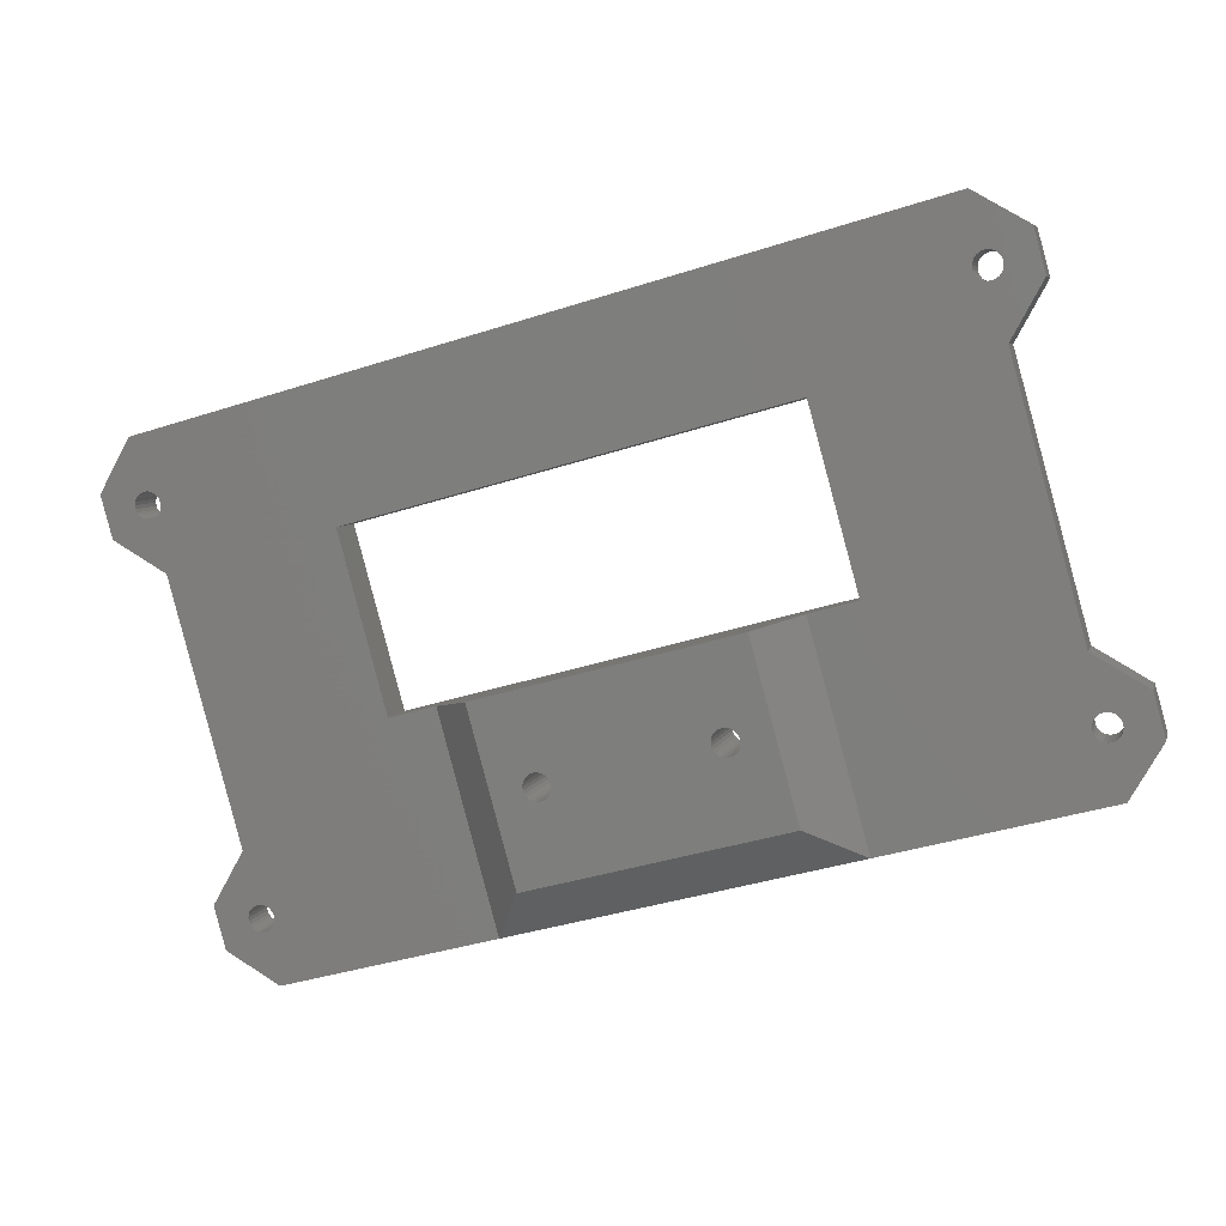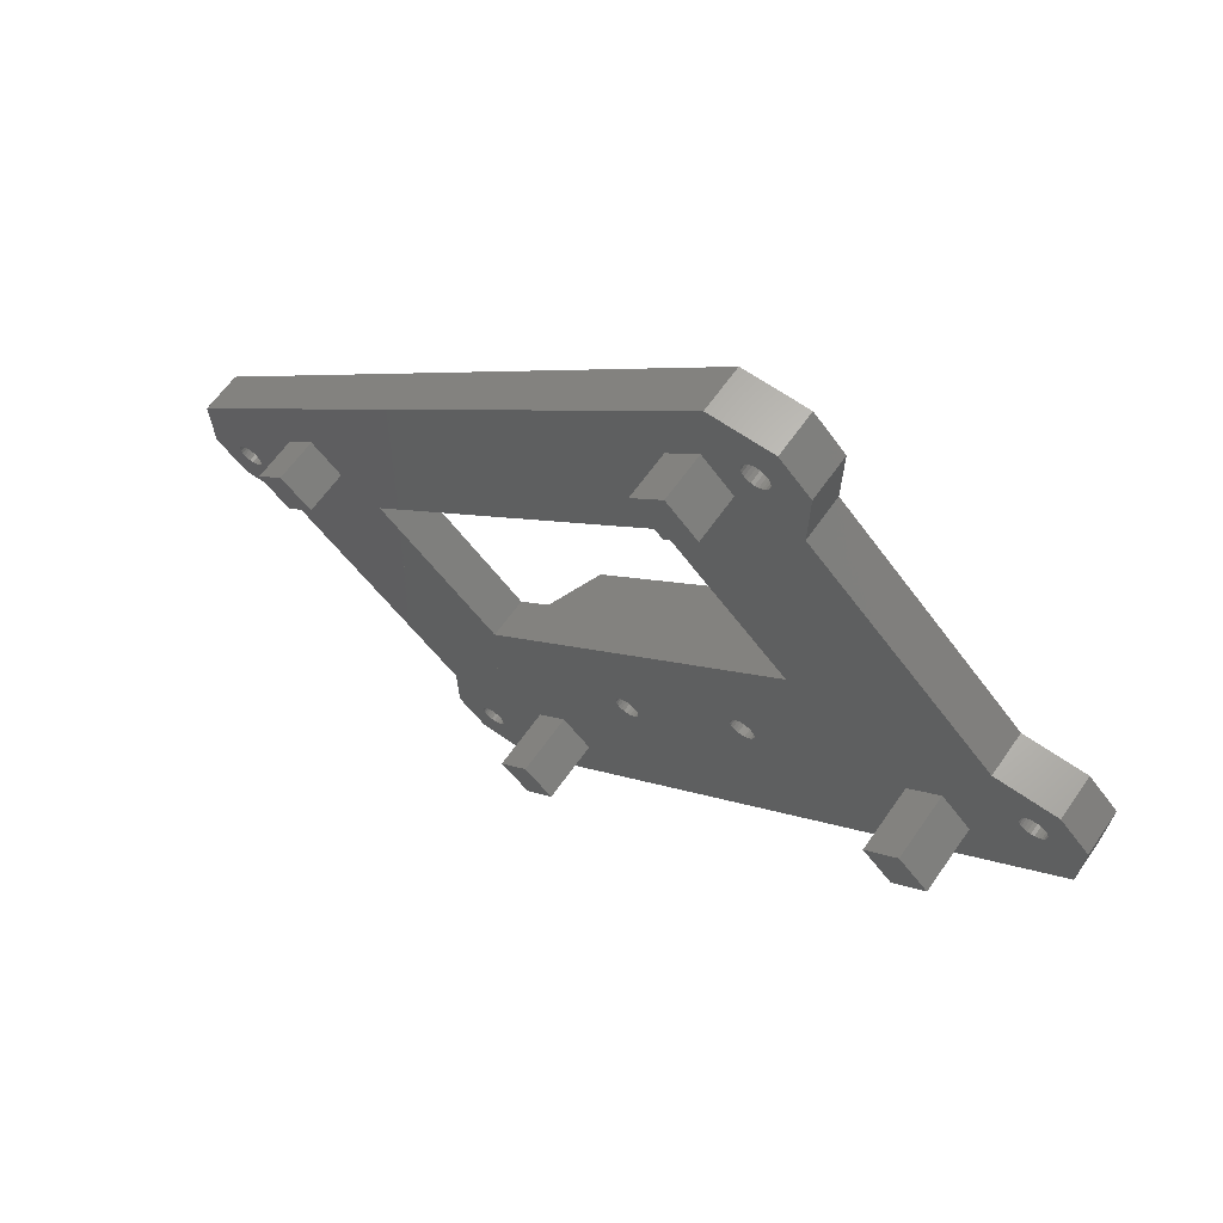
<metadata>
{"format":"stl","ext":"stl","renderer":"f3d","projection":"perspective","resolution":1024,"background":"white","views":[{"elev":-40.6,"azim":-158.6,"up":"+Z"},{"elev":5.2,"azim":54.9,"up":"+Y"}]}
</metadata>
<code>
# stl→obj: 368 verts, 760 faces
v 122.2 -1.136 137.5
v 213.2 2.399 134
v 122.2 2.399 134
v 213.2 -1.136 137.5
v 122.2 -33.31 105.3
v 122.2 -8.361 123.2
v 122.2 -29.77 101.8
v 122.2 -11.9 126.7
v 140.2 -36.84 101.8
v 135.2 -8.207 130.4
v 135.2 -36.84 101.8
v 140.2 -8.207 130.4
v 117.2 -36.84 101.8
v 120.8 -38.34 100.3
v 120.7 -38.61 100
v 120.9 -38.08 100.6
v 121.1 -37.86 100.8
v 121.5 -37.69 100.9
v 121.8 -37.59 101.1
v 122.2 -37.55 101.1
v 122.6 -37.59 101.1
v 122.2 -7.5 131.1
v 122.6 -7.464 131.2
v 123 -37.69 100.9
v 123 -7.358 131.3
v 123.3 -37.86 100.8
v 123.3 -7.189 131.5
v 123.5 -38.08 100.6
v 123.5 -6.97 131.7
v 123.6 -38.34 100.3
v 123.6 -6.714 131.9
v 123.7 -38.61 100
v 123.7 -6.439 132.2
v 117.2 -4.672 134
v 117.2 -8.207 130.4
v 120.8 -6.714 131.9
v 120.7 -6.439 132.2
v 120.9 -6.97 131.7
v 121.1 -7.189 131.5
v 121.5 -7.358 131.3
v 121.8 -7.464 131.2
v 122.2 -43.92 94.72
v 117.2 -40.38 98.26
v 120.8 -38.89 99.75
v 120.9 -39.14 99.5
v 121.1 -39.36 99.28
v 121.5 -39.53 99.11
v 121.8 -39.64 99
v 122.2 -39.67 98.97
v 135.2 -40.38 98.26
v 213.2 -43.92 94.72
v 122.6 -39.64 99
v 123 -39.53 99.11
v 123.3 -39.36 99.28
v 123.5 -39.14 99.5
v 123.6 -38.89 99.75
v 140.2 -40.38 98.26
v 157.3 -34.33 104.3
v 157 -34.23 104.4
v 142.2 -26.24 112.4
v 140.2 -4.672 134
v 156.6 -34.06 104.6
v 156.4 -33.84 104.8
v 156.3 -33.58 105.1
v 156.2 -33.31 105.3
v 157.7 -34.37 104.3
v 158.1 -34.33 104.3
v 158.5 -34.23 104.4
v 158.8 -34.06 104.6
v 159 -33.84 104.8
v 159.1 -33.58 105.1
v 159.2 -33.31 105.3
v 198.2 -40.38 98.26
v 177.3 -34.33 104.3
v 177 -34.23 104.4
v 176.6 -34.06 104.6
v 176.4 -33.84 104.8
v 176.3 -33.58 105.1
v 176.2 -33.31 105.3
v 177.7 -34.37 104.3
v 178.1 -34.33 104.3
v 178.5 -34.23 104.4
v 178.8 -34.06 104.6
v 179 -33.84 104.8
v 179.1 -33.58 105.1
v 179.2 -33.31 105.3
v 193.2 -26.24 112.4
v 193.2 -11.74 126.9
v 203.2 -40.38 98.26
v 203.2 -36.84 101.8
v 211.8 -38.89 99.75
v 203.2 -8.207 130.4
v 211.7 -38.61 100
v 208.2 -8.207 130.4
v 208.2 -4.672 134
v 211.9 -39.14 99.5
v 212.1 -39.36 99.28
v 212.5 -39.53 99.11
v 212.8 -39.64 99
v 213.2 -39.67 98.97
v 218.2 -40.38 98.26
v 213.6 -39.64 99
v 214 -39.53 99.11
v 214.3 -39.36 99.28
v 214.5 -39.14 99.5
v 214.6 -38.89 99.75
v 214.7 -38.61 100
v 213.6 -37.59 101.1
v 213.2 -33.31 105.3
v 213.2 -37.55 101.1
v 218.2 -36.84 101.8
v 214 -37.69 100.9
v 214.3 -37.86 100.8
v 214.5 -38.08 100.6
v 214.6 -38.34 100.3
v 211.8 -38.34 100.3
v 211.7 -6.439 132.2
v 211.8 -6.714 131.9
v 211.9 -38.08 100.6
v 211.9 -6.97 131.7
v 212.1 -37.86 100.8
v 212.1 -7.189 131.5
v 212.5 -37.69 100.9
v 212.5 -7.358 131.3
v 212.8 -37.59 101.1
v 212.8 -7.464 131.2
v 213.2 -7.5 131.1
v 213.2 -11.74 126.9
v 218.2 -8.207 130.4
v 213.6 -7.464 131.2
v 214 -7.358 131.3
v 214.3 -7.189 131.5
v 214.5 -6.97 131.7
v 214.6 -6.714 131.9
v 214.7 -6.439 132.2
v 120.8 -6.165 132.5
v 120.9 -5.909 132.7
v 121.1 -5.689 133
v 121.5 -5.521 133.1
v 121.8 -5.415 133.2
v 122.2 -5.379 133.3
v 122.6 -5.415 133.2
v 135.2 -4.672 134
v 123 -5.521 133.1
v 123.3 -5.689 133
v 123.5 -5.909 132.7
v 123.6 -6.165 132.5
v 142.2 -11.74 126.9
v 203.2 -4.672 134
v 198.2 -36.84 101.8
v 211.8 -6.165 132.5
v 211.9 -5.909 132.7
v 212.1 -5.689 133
v 212.5 -5.521 133.1
v 212.8 -5.415 133.2
v 213.2 -5.379 133.3
v 213.6 -5.415 133.2
v 218.2 -4.672 134
v 214 -5.521 133.1
v 214.3 -5.689 133
v 214.5 -5.909 132.7
v 214.6 -6.165 132.5
v 157.3 -32.28 106.4
v 157 -32.39 106.2
v 156.6 -32.56 106.1
v 156.4 -32.78 105.9
v 156.3 -33.03 105.6
v 157.7 -32.25 106.4
v 158.1 -32.28 106.4
v 158.5 -32.39 106.2
v 158.8 -32.56 106.1
v 159 -32.78 105.9
v 159.1 -33.03 105.6
v 177 -32.39 106.2
v 176.6 -32.56 106.1
v 176.4 -32.78 105.9
v 176.3 -33.03 105.6
v 177.3 -32.28 106.4
v 177.7 -32.25 106.4
v 178.1 -32.28 106.4
v 178.5 -32.39 106.2
v 178.8 -32.56 106.1
v 179 -32.78 105.9
v 179.1 -33.03 105.6
v 187.7 -40.38 91.19
v 213.2 -40.38 91.19
v 147.7 -40.38 91.19
v 122.2 -40.38 91.19
v 213.2 -8.207 123.4
v 213.2 -29.77 101.8
v 142.2 -8.207 123.4
v 142.2 -22.7 108.9
v 147.7 -22.7 108.9
v 182.7 -19.17 105.3
v 152.7 -19.17 105.3
v 187.7 -22.7 108.9
v 193.2 -22.7 108.9
v 193.2 -8.207 123.4
v 218.2 -4.672 126.9
v 218.2 -1.136 130.4
v 218.2 -36.84 94.72
v 218.2 -33.31 98.26
v 117.2 -36.84 94.72
v 117.2 -33.31 98.26
v 117.2 -4.672 126.9
v 117.2 -1.136 130.4
v 120.8 -2.629 128.9
v 120.7 -2.904 128.7
v 120.9 -2.373 129.2
v 121.1 -2.154 129.4
v 121.5 -1.985 129.6
v 121.8 -1.879 129.7
v 122.2 -1.843 129.7
v 122.6 -1.879 129.7
v 123 -1.985 129.6
v 123.3 -2.154 129.4
v 123.5 -2.373 129.2
v 123.6 -2.629 128.9
v 123.7 -2.904 128.7
v 123.7 -35.08 96.49
v 211.8 -2.629 128.9
v 211.7 -2.904 128.7
v 211.9 -2.373 129.2
v 212.1 -2.154 129.4
v 212.5 -1.985 129.6
v 212.8 -1.879 129.7
v 213.2 -1.843 129.7
v 213.6 -1.879 129.7
v 214 -1.985 129.6
v 214.3 -2.154 129.4
v 214.5 -2.373 129.2
v 214.6 -2.629 128.9
v 214.7 -2.904 128.7
v 213.6 -3.928 127.6
v 213.2 -3.964 127.6
v 214 -3.822 127.7
v 214.3 -3.654 127.9
v 214.5 -3.434 128.1
v 214.6 -3.178 128.4
v 211.8 -3.178 128.4
v 211.7 -35.08 96.49
v 211.8 -34.8 96.77
v 211.9 -3.434 128.1
v 211.9 -34.55 97.02
v 212.1 -3.654 127.9
v 212.1 -34.33 97.24
v 212.5 -3.822 127.7
v 212.5 -34.16 97.41
v 212.8 -3.928 127.6
v 212.8 -34.05 97.52
v 213.2 -34.02 97.55
v 213.6 -34.05 97.52
v 214 -34.16 97.41
v 214.3 -34.33 97.24
v 214.5 -34.55 97.02
v 214.6 -34.8 96.77
v 214.7 -35.08 96.49
v 211.8 -35.35 96.22
v 211.9 -35.61 95.96
v 212.1 -35.83 95.74
v 212.5 -36 95.57
v 212.8 -36.1 95.47
v 213.2 -36.14 95.43
v 213.6 -36.1 95.47
v 214 -36 95.57
v 214.3 -35.83 95.74
v 214.5 -35.61 95.96
v 214.6 -35.35 96.22
v 120.8 -35.35 96.22
v 120.7 -35.08 96.49
v 120.9 -35.61 95.96
v 121.1 -35.83 95.74
v 121.5 -36 95.57
v 121.8 -36.1 95.47
v 122.2 -36.14 95.43
v 122.6 -36.1 95.47
v 123 -36 95.57
v 123.3 -35.83 95.74
v 123.5 -35.61 95.96
v 123.6 -35.35 96.22
v 120.8 -3.178 128.4
v 120.9 -3.434 128.1
v 121.1 -3.654 127.9
v 121.5 -3.822 127.7
v 121.8 -3.928 127.6
v 122.2 -3.964 127.6
v 122.6 -3.928 127.6
v 122.2 -34.02 97.55
v 122.6 -34.05 97.52
v 123 -3.822 127.7
v 123 -34.16 97.41
v 123.3 -3.654 127.9
v 123.3 -34.33 97.24
v 123.5 -3.434 128.1
v 123.5 -34.55 97.02
v 123.6 -3.178 128.4
v 123.6 -34.8 96.77
v 120.8 -34.8 96.77
v 120.9 -34.55 97.02
v 121.1 -34.33 97.24
v 121.5 -34.16 97.41
v 121.8 -34.05 97.52
v 156.3 -25.96 98.53
v 152.7 -33.31 91.19
v 156.4 -25.71 98.79
v 156.6 -25.49 99.01
v 157 -25.32 99.18
v 157.3 -25.21 99.28
v 156.2 -26.24 98.26
v 157.7 -25.18 99.32
v 158.1 -25.21 99.28
v 158.5 -25.32 99.18
v 158.8 -25.49 99.01
v 159 -25.71 98.79
v 159.1 -25.96 98.53
v 159.2 -26.24 98.26
v 176.4 -25.71 98.79
v 176.3 -25.96 98.53
v 176.2 -26.24 98.26
v 176.6 -25.49 99.01
v 177 -25.32 99.18
v 177.3 -25.21 99.28
v 177.7 -25.18 99.32
v 178.1 -25.21 99.28
v 178.5 -25.32 99.18
v 178.8 -25.49 99.01
v 179 -25.71 98.79
v 179.1 -25.96 98.53
v 179.2 -26.24 98.26
v 157.3 -27.26 97.23
v 182.7 -33.31 91.19
v 157 -27.16 97.34
v 156.6 -26.99 97.51
v 156.4 -26.77 97.73
v 156.3 -26.51 97.98
v 157.7 -27.3 97.2
v 158.1 -27.26 97.23
v 158.5 -27.16 97.34
v 158.8 -26.99 97.51
v 159 -26.77 97.73
v 159.1 -26.51 97.98
v 176.4 -26.77 97.73
v 176.3 -26.51 97.98
v 176.6 -26.99 97.51
v 177 -27.16 97.34
v 177.3 -27.26 97.23
v 177.7 -27.3 97.2
v 178.1 -27.26 97.23
v 178.5 -27.16 97.34
v 178.8 -26.99 97.51
v 179 -26.77 97.73
v 179.1 -26.51 97.98
v 140.2 -11.88 134.1
v 135.2 -8.349 137.6
v 135.2 -11.88 134.1
v 140.2 -8.349 137.6
v 208.2 -11.88 134.1
v 203.2 -8.349 137.6
v 203.2 -11.88 134.1
v 208.2 -8.349 137.6
v 140.2 -45.68 103.6
v 135.2 -42.15 107.1
v 135.2 -45.68 103.6
v 140.2 -42.15 107.1
v 203.2 -45.68 103.6
v 198.2 -42.15 107.1
v 198.2 -45.68 103.6
v 203.2 -42.15 107.1
f 1 2 3
f 2 1 4
f 5 6 7
f 6 5 8
f 9 10 11
f 10 9 12
f 13 14 5
f 14 13 15
f 5 14 16
f 5 16 17
f 5 17 18
f 5 18 19
f 5 19 20
f 5 20 21
f 5 21 8
f 8 21 22
f 22 21 23
f 23 21 24
f 23 24 25
f 25 24 26
f 25 26 27
f 27 26 28
f 27 28 29
f 29 28 30
f 29 30 31
f 31 30 32
f 31 32 33
f 8 34 35
f 34 8 36
f 34 36 37
f 36 8 38
f 38 8 39
f 39 8 40
f 40 8 41
f 41 8 22
f 42 13 43
f 13 42 44
f 13 44 15
f 44 42 45
f 45 42 46
f 46 42 47
f 47 42 48
f 48 42 49
f 49 42 50
f 50 42 51
f 49 50 52
f 52 50 53
f 53 50 54
f 54 50 55
f 55 50 56
f 56 50 32
f 32 50 33
f 50 51 57
f 57 51 9
f 9 51 58
f 9 58 59
f 9 59 60
f 9 60 12
f 12 60 61
f 60 59 62
f 60 62 63
f 60 63 64
f 60 64 65
f 58 51 66
f 66 51 67
f 67 51 68
f 68 51 69
f 69 51 70
f 70 51 71
f 71 51 72
f 72 51 73
f 72 73 74
f 72 74 75
f 72 75 76
f 72 76 77
f 72 77 78
f 72 78 79
f 74 73 80
f 80 73 81
f 81 73 82
f 82 73 83
f 83 73 84
f 84 73 85
f 85 73 86
f 86 73 87
f 87 73 88
f 73 51 89
f 89 51 90
f 90 51 91
f 90 91 92
f 92 91 93
f 92 93 94
f 94 93 95
f 91 51 96
f 96 51 97
f 97 51 98
f 98 51 99
f 99 51 100
f 100 51 101
f 100 101 102
f 102 101 103
f 103 101 104
f 104 101 105
f 105 101 106
f 106 101 107
f 108 109 110
f 109 108 111
f 111 108 112
f 111 112 113
f 111 113 114
f 111 114 115
f 111 115 107
f 111 107 101
f 116 117 93
f 117 116 118
f 118 116 119
f 118 119 120
f 120 119 121
f 120 121 122
f 122 121 123
f 122 123 124
f 124 123 125
f 124 125 126
f 126 125 110
f 126 110 127
f 127 110 109
f 127 109 128
f 127 128 129
f 127 129 130
f 130 129 131
f 131 129 132
f 132 129 133
f 133 129 134
f 134 129 135
f 34 136 1
f 136 34 37
f 1 136 137
f 1 137 138
f 1 138 139
f 1 139 140
f 1 140 141
f 1 141 142
f 1 142 143
f 1 143 4
f 143 142 144
f 143 144 145
f 143 145 146
f 143 146 147
f 143 147 33
f 143 33 50
f 143 50 11
f 143 11 10
f 4 143 61
f 4 61 148
f 148 61 60
f 4 148 149
f 149 148 88
f 149 88 150
f 150 88 73
f 149 150 90
f 149 90 92
f 4 149 95
f 4 95 151
f 151 95 117
f 117 95 93
f 4 151 152
f 4 152 153
f 4 153 154
f 4 154 155
f 4 155 156
f 4 156 157
f 4 157 158
f 158 157 159
f 158 159 160
f 158 160 161
f 158 161 162
f 158 162 135
f 158 135 129
f 60 163 87
f 163 60 164
f 164 60 165
f 165 60 166
f 166 60 167
f 167 60 65
f 87 163 168
f 87 168 169
f 87 169 170
f 87 170 171
f 87 171 172
f 87 172 173
f 87 173 72
f 87 72 174
f 174 72 175
f 175 72 176
f 176 72 177
f 177 72 79
f 87 174 178
f 87 178 179
f 87 179 180
f 87 180 181
f 87 181 182
f 87 182 183
f 87 183 184
f 87 184 86
f 51 185 186
f 185 51 187
f 187 51 188
f 188 51 42
f 189 109 190
f 109 189 128
f 191 60 192
f 60 191 148
f 193 194 195
f 194 193 196
f 60 193 192
f 196 87 197
f 87 196 193
f 87 193 60
f 88 197 87
f 197 88 198
f 88 191 198
f 191 88 148
f 199 128 189
f 128 199 129
f 200 129 199
f 129 200 158
f 4 200 2
f 200 4 158
f 201 51 186
f 51 201 101
f 202 101 201
f 101 202 111
f 109 202 190
f 202 109 111
f 42 203 188
f 203 42 43
f 13 203 43
f 203 13 204
f 5 204 13
f 204 5 7
f 34 205 35
f 205 34 206
f 34 3 206
f 3 34 1
f 35 6 8
f 6 35 205
f 3 205 206
f 205 3 207
f 205 207 208
f 207 3 209
f 209 3 210
f 210 3 211
f 211 3 212
f 212 3 213
f 213 3 2
f 213 2 214
f 214 2 215
f 215 2 216
f 216 2 217
f 217 2 218
f 218 2 219
f 219 2 191
f 219 191 220
f 191 2 198
f 198 2 197
f 197 2 221
f 197 221 222
f 221 2 223
f 223 2 224
f 224 2 225
f 225 2 226
f 226 2 227
f 227 2 200
f 227 200 228
f 228 200 229
f 229 200 230
f 230 200 231
f 231 200 232
f 232 200 233
f 233 200 199
f 234 189 235
f 189 234 199
f 199 234 236
f 199 236 237
f 199 237 238
f 199 238 239
f 199 239 233
f 240 241 222
f 241 240 242
f 242 240 243
f 242 243 244
f 244 243 245
f 244 245 246
f 246 245 247
f 246 247 248
f 248 247 249
f 248 249 250
f 250 249 235
f 250 235 251
f 251 235 189
f 251 189 190
f 251 190 202
f 251 202 252
f 252 202 253
f 253 202 254
f 254 202 255
f 255 202 256
f 256 202 257
f 197 185 196
f 185 197 186
f 186 197 258
f 258 197 241
f 241 197 222
f 186 258 259
f 186 259 260
f 186 260 261
f 186 261 262
f 186 262 263
f 186 263 264
f 186 264 201
f 201 264 265
f 201 265 266
f 201 266 267
f 201 267 268
f 201 268 257
f 201 257 202
f 203 269 188
f 269 203 270
f 188 269 271
f 188 271 272
f 188 272 273
f 188 273 274
f 188 274 275
f 188 275 276
f 188 276 187
f 187 276 277
f 187 277 278
f 187 278 279
f 187 279 280
f 187 280 220
f 187 220 192
f 192 220 191
f 187 192 193
f 205 281 6
f 281 205 208
f 6 281 282
f 6 282 283
f 6 283 284
f 6 284 285
f 6 285 286
f 6 286 287
f 6 287 7
f 7 287 288
f 288 287 289
f 289 287 290
f 289 290 291
f 291 290 292
f 291 292 293
f 293 292 294
f 293 294 295
f 295 294 296
f 295 296 297
f 297 296 219
f 297 219 220
f 7 203 204
f 203 7 298
f 203 298 270
f 298 7 299
f 299 7 300
f 300 7 301
f 301 7 302
f 302 7 288
f 32 280 56
f 280 32 220
f 56 279 55
f 279 56 280
f 55 278 54
f 278 55 279
f 53 278 277
f 278 53 54
f 52 277 276
f 277 52 53
f 49 276 275
f 276 49 52
f 48 275 274
f 275 48 49
f 47 274 273
f 274 47 48
f 46 273 272
f 273 46 47
f 271 46 272
f 46 271 45
f 269 45 271
f 45 269 44
f 269 15 44
f 15 269 270
f 298 15 270
f 15 298 14
f 298 16 14
f 16 298 299
f 299 17 16
f 17 299 300
f 18 300 301
f 300 18 17
f 19 301 302
f 301 19 18
f 20 302 288
f 302 20 19
f 21 288 289
f 288 21 20
f 24 289 291
f 289 24 21
f 26 291 293
f 291 26 24
f 26 295 28
f 295 26 293
f 28 297 30
f 297 28 295
f 32 297 220
f 297 32 30
f 102 265 264
f 265 102 103
f 100 264 263
f 264 100 102
f 99 263 262
f 263 99 100
f 98 262 261
f 262 98 99
f 97 261 260
f 261 97 98
f 259 97 260
f 97 259 96
f 258 96 259
f 96 258 91
f 241 91 258
f 91 241 93
f 242 93 241
f 93 242 116
f 244 116 242
f 116 244 119
f 244 121 119
f 121 244 246
f 123 246 248
f 246 123 121
f 125 248 250
f 248 125 123
f 110 250 251
f 250 110 125
f 108 251 252
f 251 108 110
f 112 252 253
f 252 112 108
f 113 253 254
f 253 113 112
f 113 255 114
f 255 113 254
f 115 255 256
f 255 115 114
f 107 256 257
f 256 107 115
f 106 257 268
f 257 106 107
f 106 267 105
f 267 106 268
f 105 266 104
f 266 105 267
f 103 266 265
f 266 103 104
f 130 236 234
f 236 130 131
f 127 234 235
f 234 127 130
f 249 127 235
f 127 249 126
f 247 126 249
f 126 247 124
f 122 247 245
f 247 122 124
f 245 120 122
f 120 245 243
f 240 120 243
f 120 240 118
f 240 117 118
f 117 240 222
f 222 151 117
f 151 222 221
f 223 151 221
f 151 223 152
f 224 152 223
f 152 224 153
f 154 224 225
f 224 154 153
f 155 225 226
f 225 155 154
f 227 155 226
f 155 227 156
f 157 227 228
f 227 157 156
f 159 228 229
f 228 159 157
f 230 159 229
f 159 230 160
f 160 231 161
f 231 160 230
f 162 231 232
f 231 162 161
f 162 233 135
f 233 162 232
f 135 239 134
f 239 135 233
f 134 238 133
f 238 134 239
f 133 237 132
f 237 133 238
f 236 132 237
f 132 236 131
f 33 296 31
f 296 33 219
f 31 294 29
f 294 31 296
f 29 292 27
f 292 29 294
f 290 27 292
f 27 290 25
f 23 290 287
f 290 23 25
f 22 287 286
f 287 22 23
f 285 22 286
f 22 285 41
f 284 41 285
f 41 284 40
f 39 284 283
f 284 39 40
f 283 38 39
f 38 283 282
f 281 38 282
f 38 281 36
f 281 37 36
f 37 281 208
f 208 136 37
f 136 208 207
f 209 136 207
f 136 209 137
f 210 137 209
f 137 210 138
f 139 210 211
f 210 139 138
f 140 211 212
f 211 140 139
f 213 140 212
f 140 213 141
f 142 213 214
f 213 142 141
f 144 214 215
f 214 144 142
f 216 144 215
f 144 216 145
f 145 217 146
f 217 145 216
f 147 217 218
f 217 147 146
f 147 219 33
f 219 147 218
f 195 303 304
f 303 195 305
f 305 195 306
f 306 195 307
f 307 195 308
f 308 195 194
f 304 303 309
f 308 194 310
f 310 194 311
f 311 194 312
f 312 194 313
f 313 194 314
f 314 194 315
f 315 194 316
f 316 194 317
f 316 317 318
f 316 318 319
f 317 194 320
f 320 194 321
f 321 194 322
f 322 194 323
f 323 194 324
f 324 194 325
f 325 194 326
f 326 194 327
f 327 194 328
f 328 194 329
f 304 330 331
f 330 304 332
f 332 304 333
f 333 304 334
f 334 304 335
f 335 304 309
f 331 330 336
f 331 336 337
f 331 337 338
f 331 338 339
f 331 339 340
f 331 340 341
f 331 341 316
f 331 316 342
f 342 316 343
f 343 316 319
f 331 342 344
f 331 344 345
f 331 345 346
f 331 346 347
f 331 347 348
f 331 348 349
f 331 349 350
f 331 350 351
f 331 351 352
f 331 352 329
f 331 329 194
f 331 196 185
f 196 331 194
f 185 304 331
f 304 185 187
f 193 304 187
f 304 193 195
f 174 320 321
f 320 174 175
f 322 174 321
f 174 322 178
f 323 178 322
f 178 323 179
f 180 323 324
f 323 180 179
f 325 180 324
f 180 325 181
f 182 325 326
f 325 182 181
f 183 326 327
f 326 183 182
f 184 327 328
f 327 184 183
f 86 328 329
f 328 86 184
f 85 329 352
f 329 85 86
f 84 352 351
f 352 84 85
f 83 351 350
f 351 83 84
f 82 350 349
f 350 82 83
f 348 82 349
f 82 348 81
f 80 348 347
f 348 80 81
f 74 347 346
f 347 74 80
f 75 346 345
f 346 75 74
f 76 345 344
f 345 76 75
f 342 76 344
f 76 342 77
f 343 77 342
f 77 343 78
f 319 78 343
f 78 319 79
f 318 79 319
f 79 318 177
f 317 177 318
f 177 317 176
f 320 176 317
f 176 320 175
f 309 64 335
f 64 309 65
f 303 65 309
f 65 303 167
f 305 167 303
f 167 305 166
f 306 166 305
f 166 306 165
f 307 165 306
f 165 307 164
f 163 307 308
f 307 163 164
f 168 308 310
f 308 168 163
f 169 310 311
f 310 169 168
f 170 311 312
f 311 170 169
f 171 312 313
f 312 171 170
f 172 313 314
f 313 172 171
f 173 314 315
f 314 173 172
f 72 315 316
f 315 72 173
f 71 316 341
f 316 71 72
f 70 341 340
f 341 70 71
f 69 340 339
f 340 69 70
f 68 339 338
f 339 68 69
f 67 338 337
f 338 67 68
f 66 337 336
f 337 66 67
f 58 336 330
f 336 58 66
f 59 330 332
f 330 59 58
f 333 59 332
f 59 333 62
f 334 62 333
f 62 334 63
f 335 63 334
f 63 335 64
f 353 354 355
f 354 353 356
f 354 61 143
f 61 354 356
f 355 143 10
f 143 355 354
f 353 10 12
f 10 353 355
f 61 353 12
f 353 61 356
f 357 358 359
f 358 357 360
f 95 357 94
f 357 95 360
f 358 95 149
f 95 358 360
f 359 149 92
f 149 359 358
f 357 92 94
f 92 357 359
f 361 362 363
f 362 361 364
f 363 11 50
f 11 363 362
f 361 50 57
f 50 361 363
f 9 361 57
f 361 9 364
f 362 9 11
f 9 362 364
f 365 366 367
f 366 365 368
f 367 150 73
f 150 367 366
f 89 367 73
f 367 89 365
f 90 365 89
f 365 90 368
f 366 90 150
f 90 366 368

</code>
